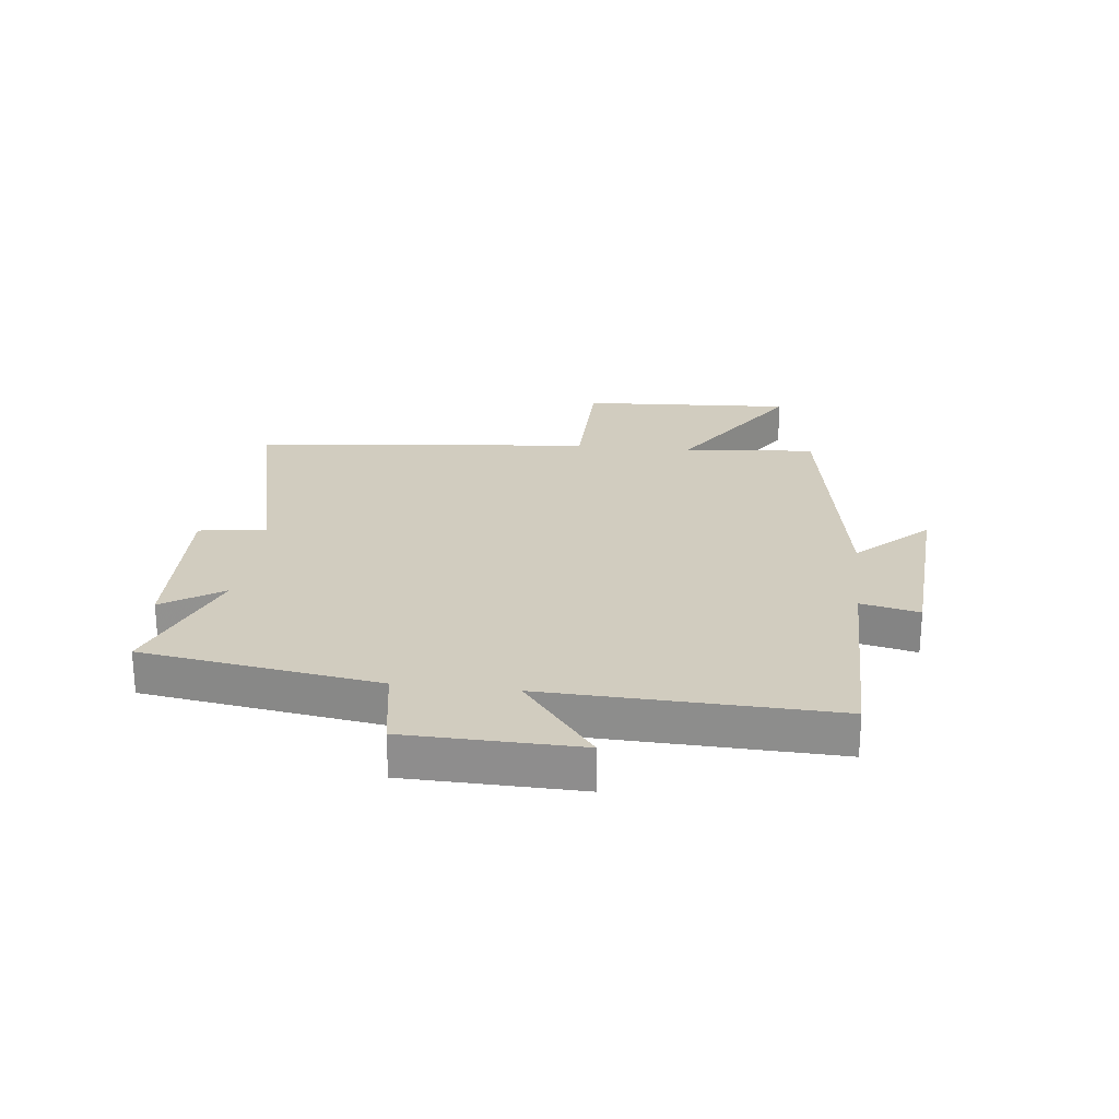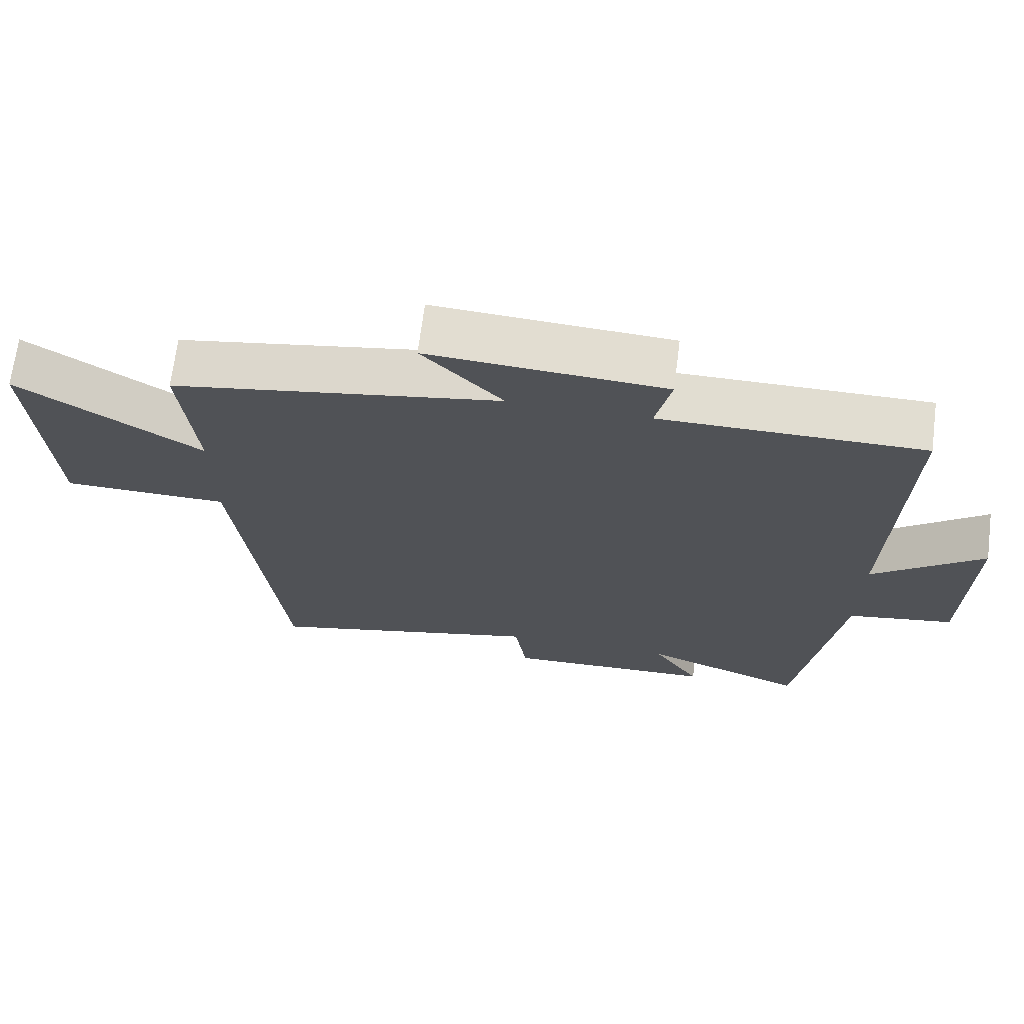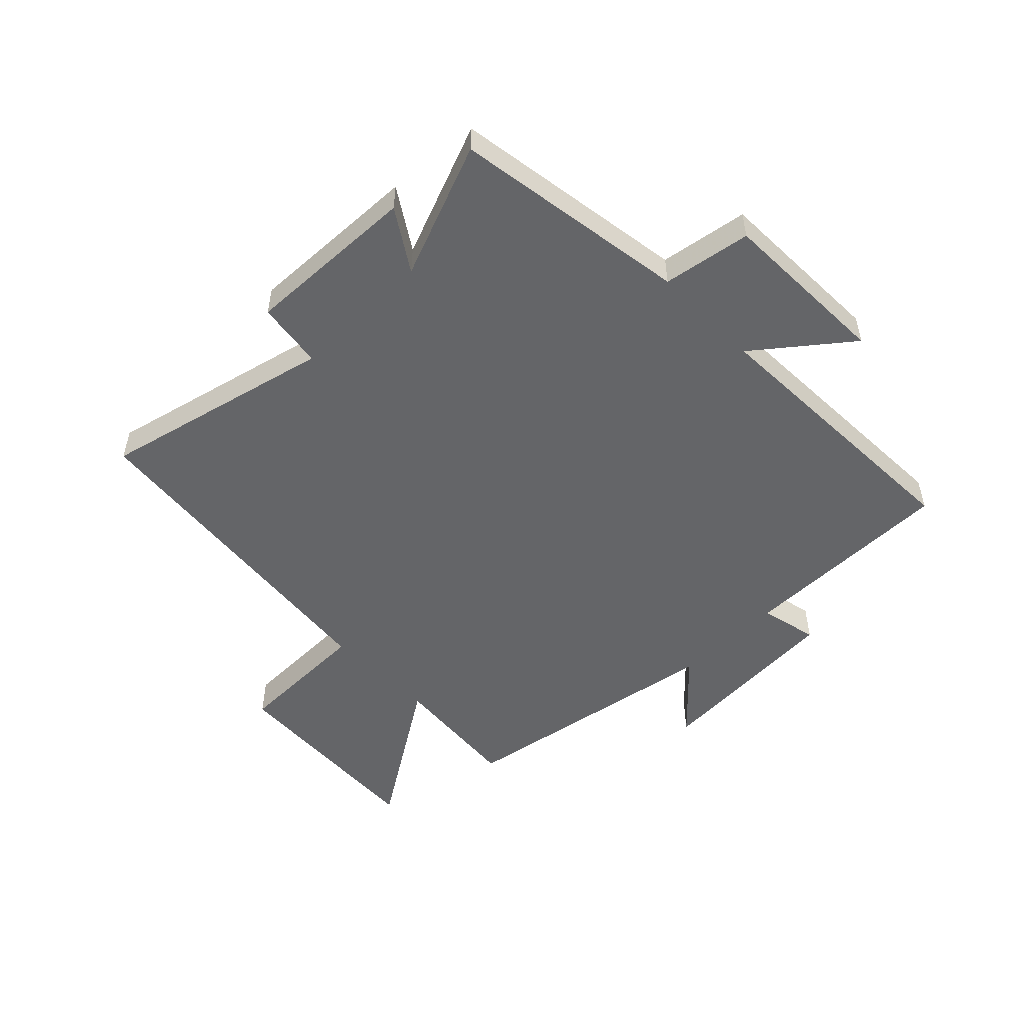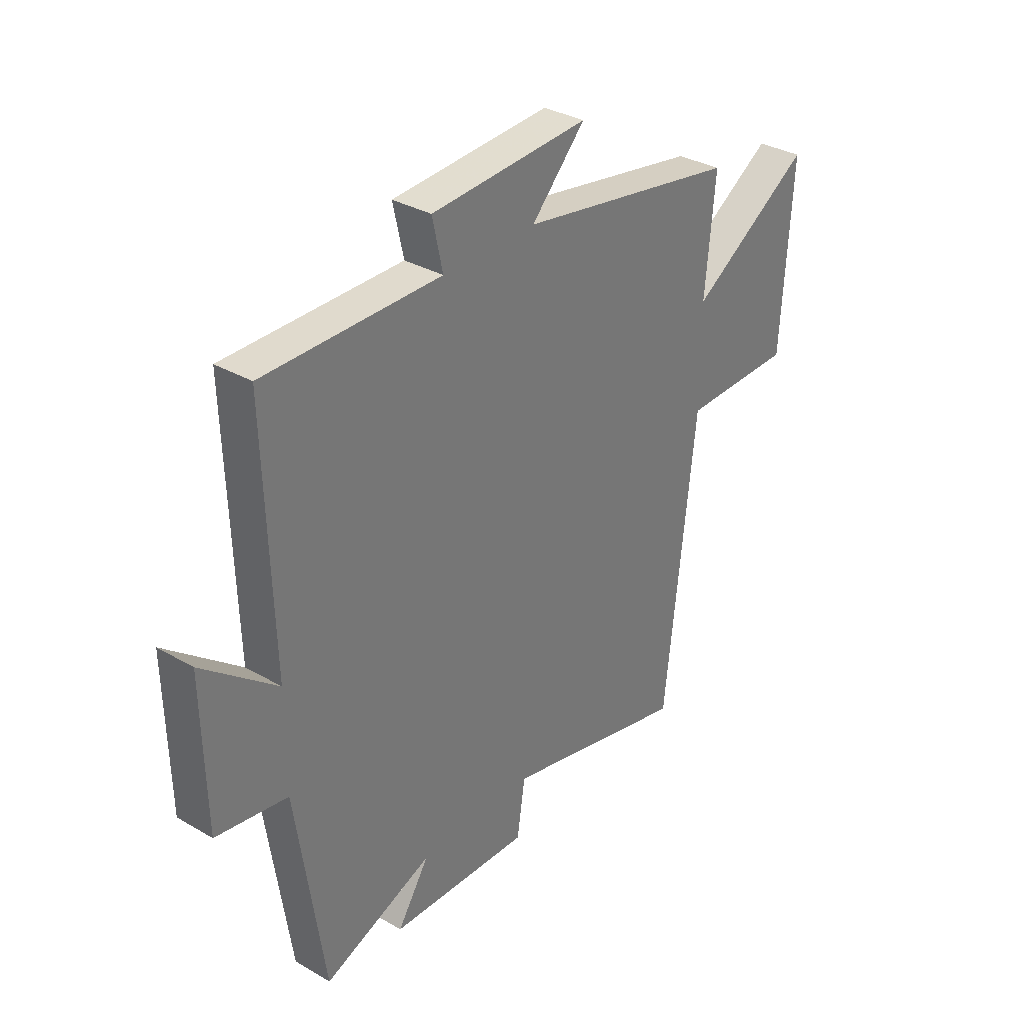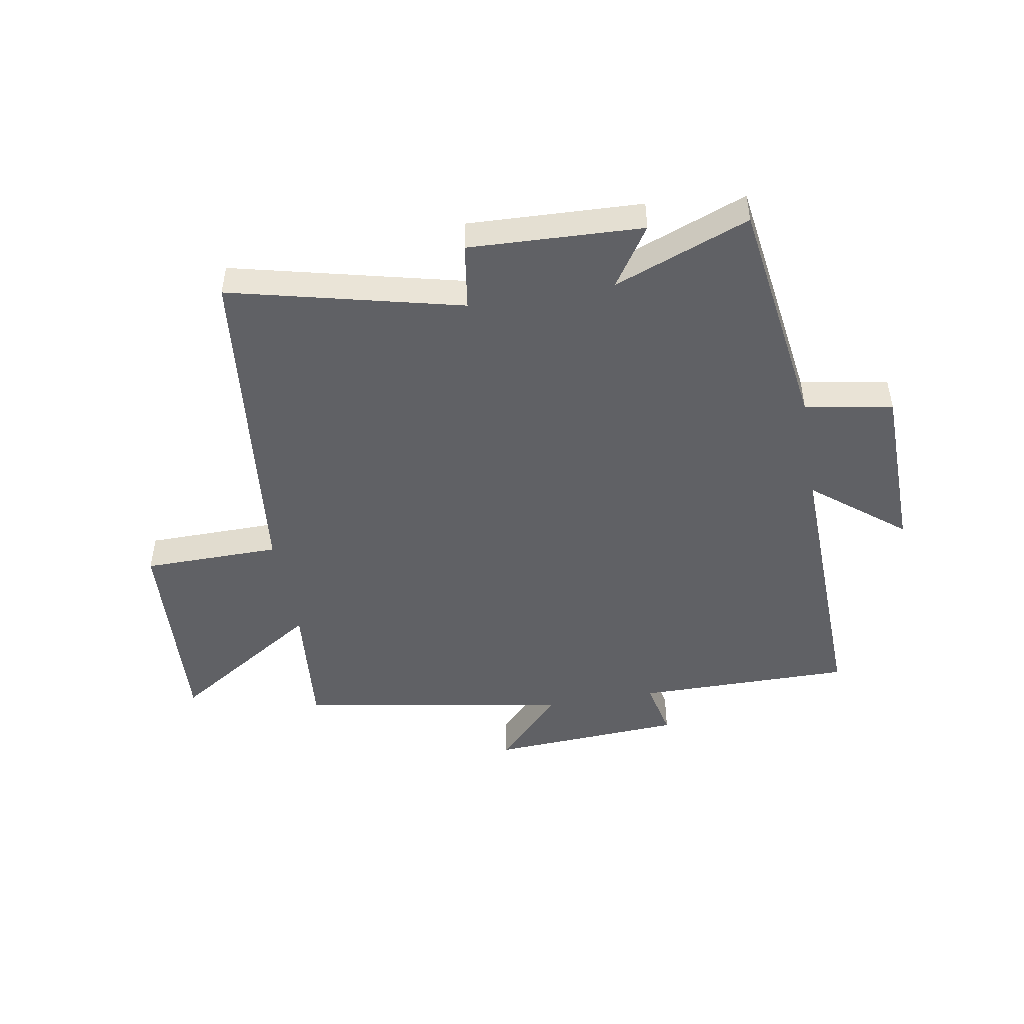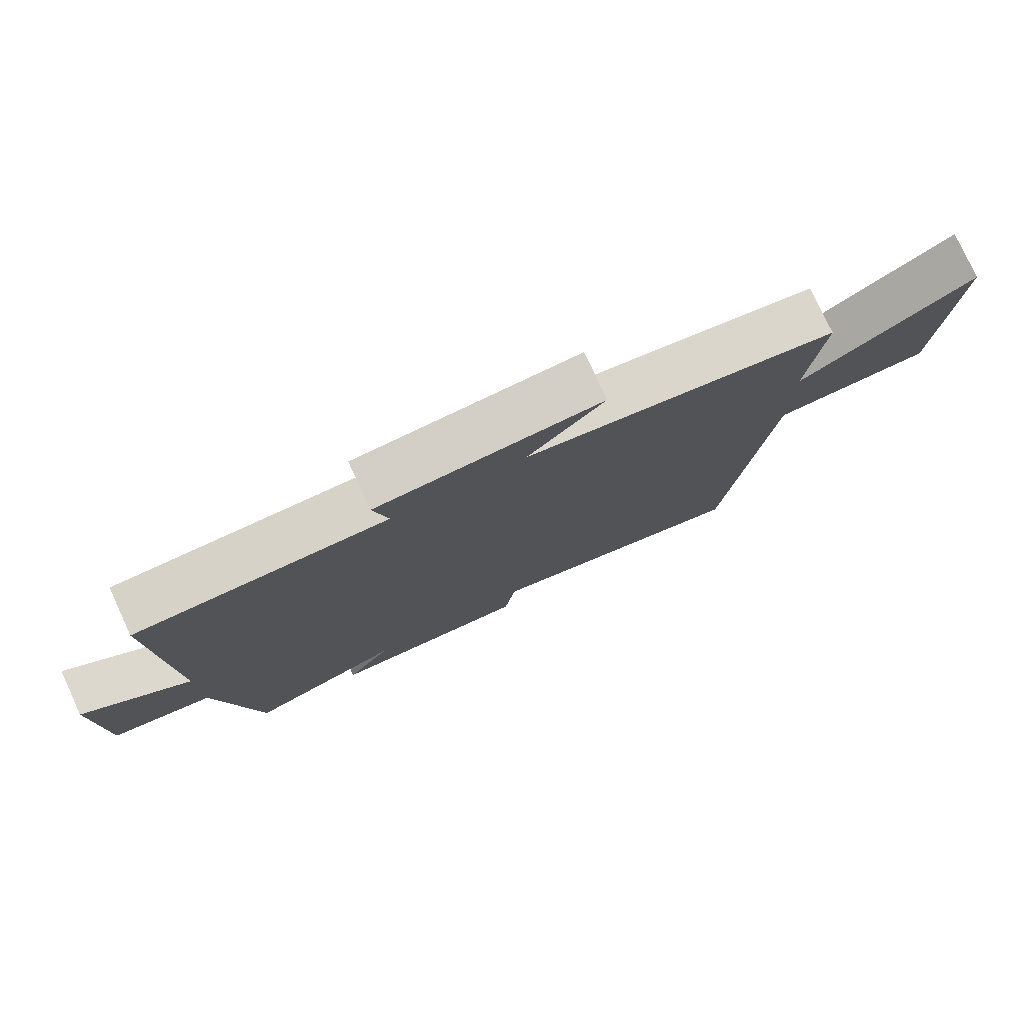
<metadata>
{"format":"obj","ext":"obj","renderer":"f3d","projection":"perspective","resolution":1024,"background":"white","views":[{"elev":24.0,"azim":-83.4,"up":"+Y"},{"elev":68.8,"azim":-172.7,"up":"+Z"},{"elev":-51.5,"azim":-135.4,"up":"+Y"},{"elev":33.1,"azim":-51.4,"up":"+Z"},{"elev":-47.7,"azim":-170.2,"up":"+Y"},{"elev":78.2,"azim":-24.8,"up":"+Z"}]}
</metadata>
<code>
v -0.515 0.07 0.501
v -0.143 0.07 0.5
v -0.165 0.07 0.6
v 0.169 0.07 0.62
v 0.055 0.07 0.5
v 0.521 0.07 0.419
v 0.5 0.07 0.192
v 0.758 0.07 0.357
v 0.736 0.07 -0.009
v 0.5 0.07 -0.012
v 0.436 0.07 -0.596
v 0.039 0.07 -0.5
v 0.022 0.07 -0.615
v -0.276 0.07 -0.603
v -0.209 0.07 -0.5
v -0.441 0.07 -0.59
v -0.5 0.07 -0.185
v -0.651 0.07 -0.16
v -0.657 0.07 0.136
v -0.5 0.07 0.011
v -0.515 0 0.501
v -0.143 0 0.5
v -0.165 0 0.6
v 0.169 0 0.62
v 0.055 0 0.5
v 0.521 0 0.419
v 0.5 0 0.192
v 0.758 0 0.357
v 0.736 0 -0.009
v 0.5 0 -0.012
v 0.436 0 -0.596
v 0.039 0 -0.5
v 0.022 0 -0.615
v -0.276 0 -0.603
v -0.209 0 -0.5
v -0.441 0 -0.59
v -0.5 0 -0.185
v -0.651 0 -0.16
v -0.657 0 0.136
v -0.5 0 0.011
f 17 18 19 20
f 15 16 17 20
f 15 20 1 2
f 12 13 14 15
f 12 15 2
f 10 11 12 2
f 7 8 9 10
f 7 10 2 3
f 5 6 7
f 5 7 3
f 3 4 5
f 40 39 38 37
f 40 37 36 35
f 22 21 40 35
f 35 34 33 32
f 22 35 32
f 22 32 31 30
f 30 29 28 27
f 23 22 30 27
f 27 26 25
f 23 27 25
f 25 24 23
f 1 21 22 2
f 2 22 23 3
f 3 23 24 4
f 4 24 25 5
f 5 25 26 6
f 6 26 27 7
f 7 27 28 8
f 8 28 29 9
f 9 29 30 10
f 10 30 31 11
f 11 31 32 12
f 12 32 33 13
f 13 33 34 14
f 14 34 35 15
f 15 35 36 16
f 16 36 37 17
f 17 37 38 18
f 18 38 39 19
f 19 39 40 20
f 20 40 21 1

</code>
